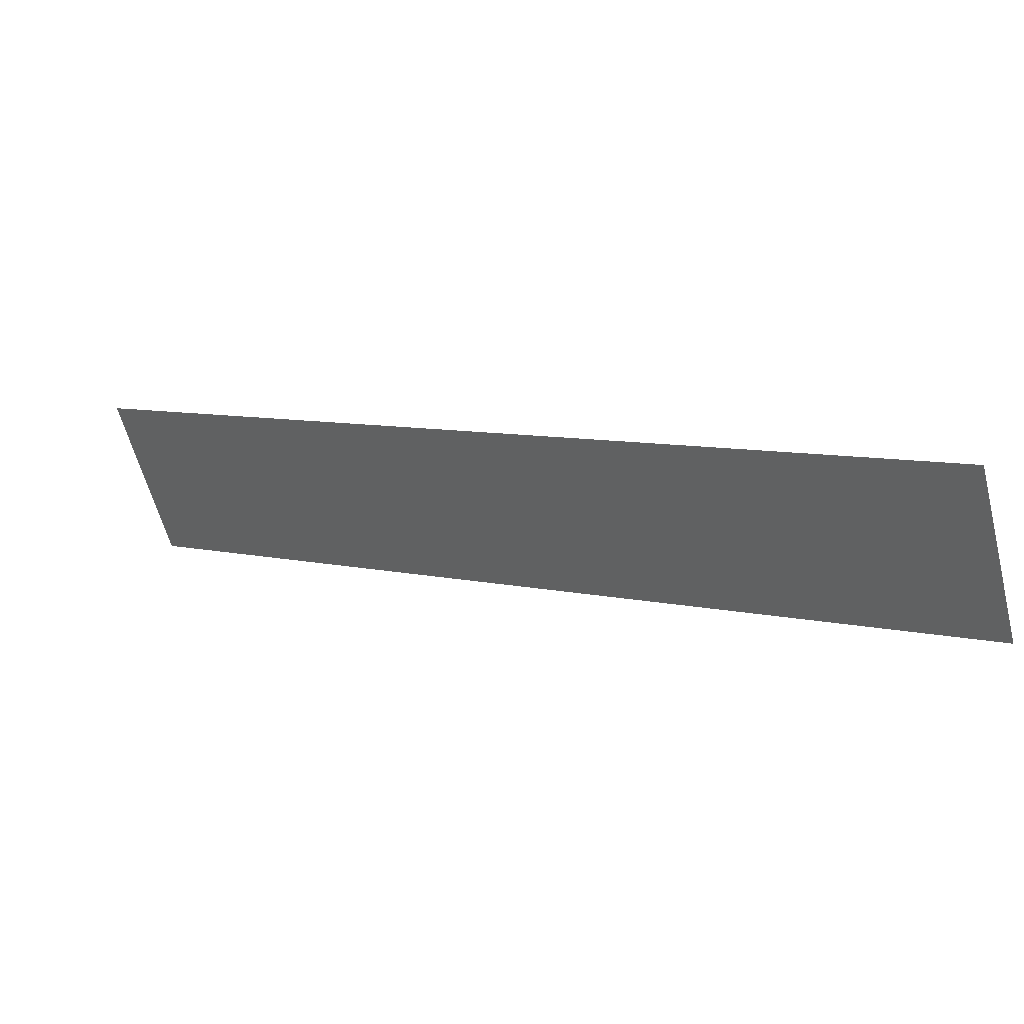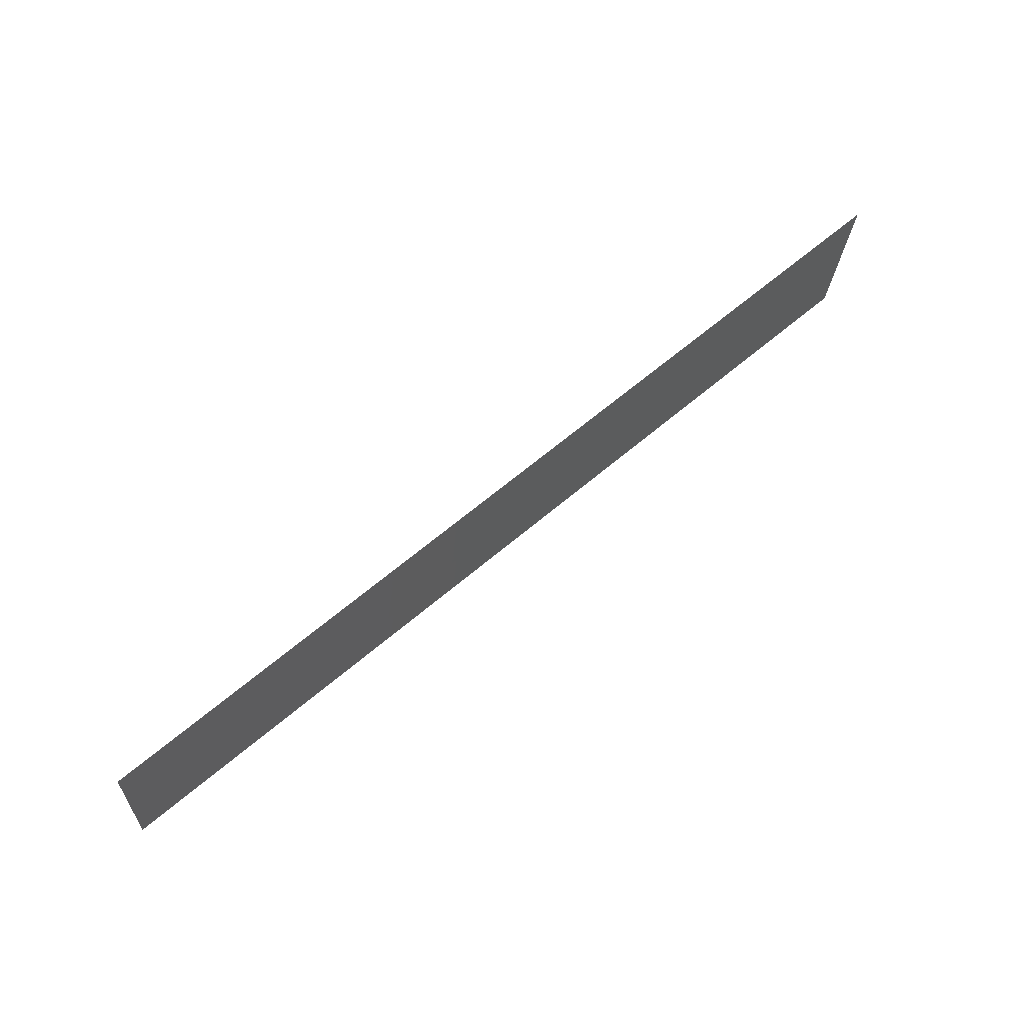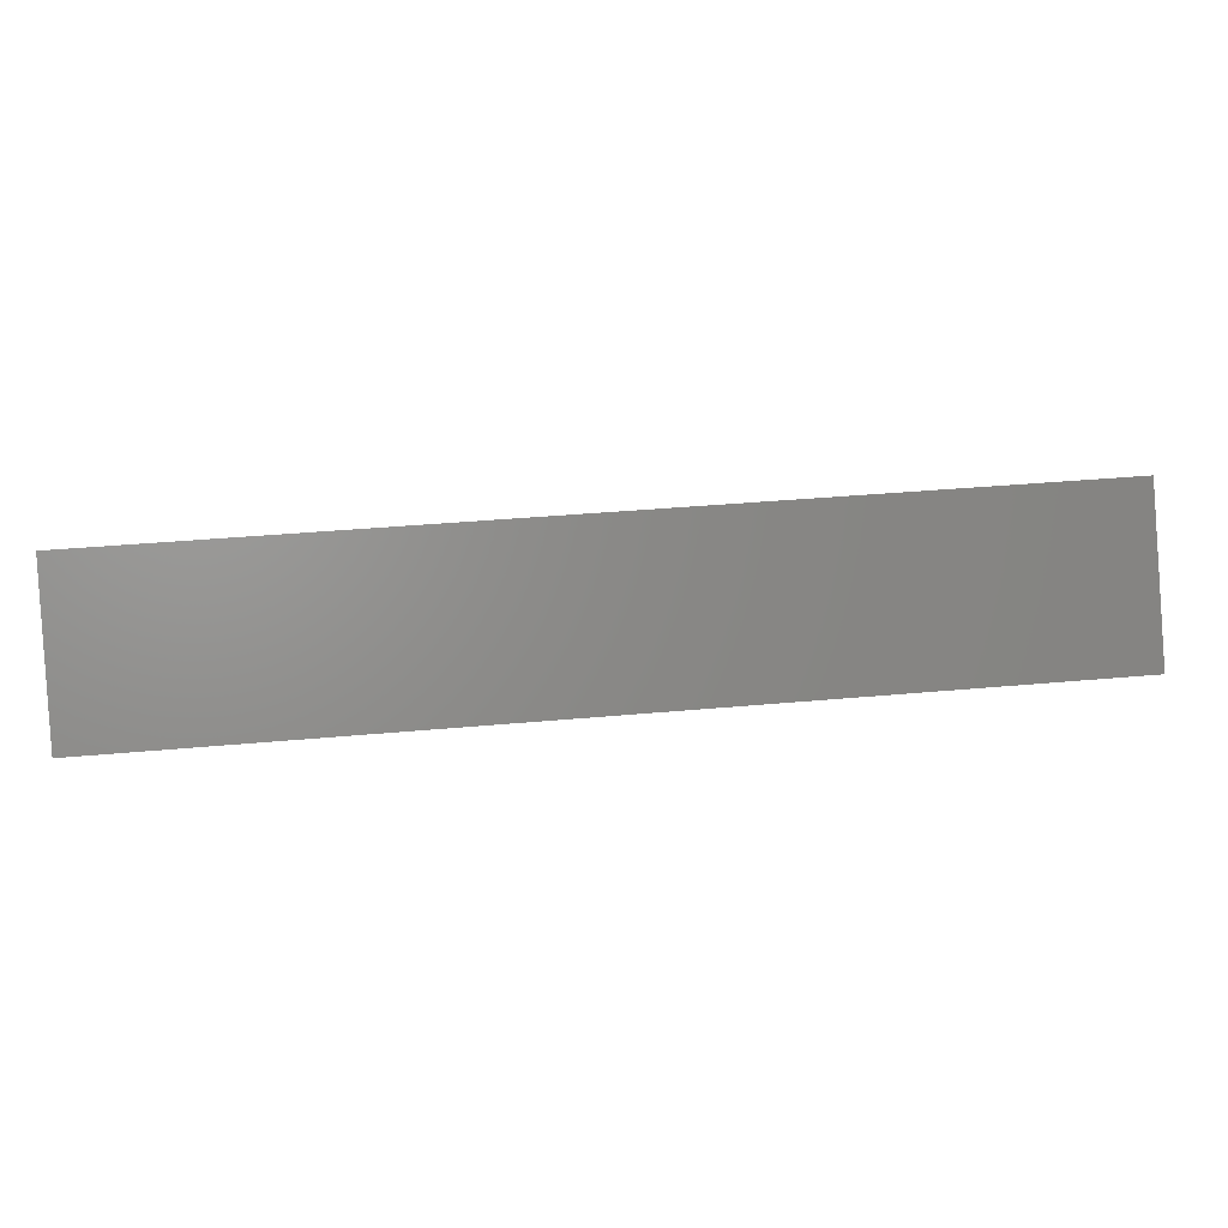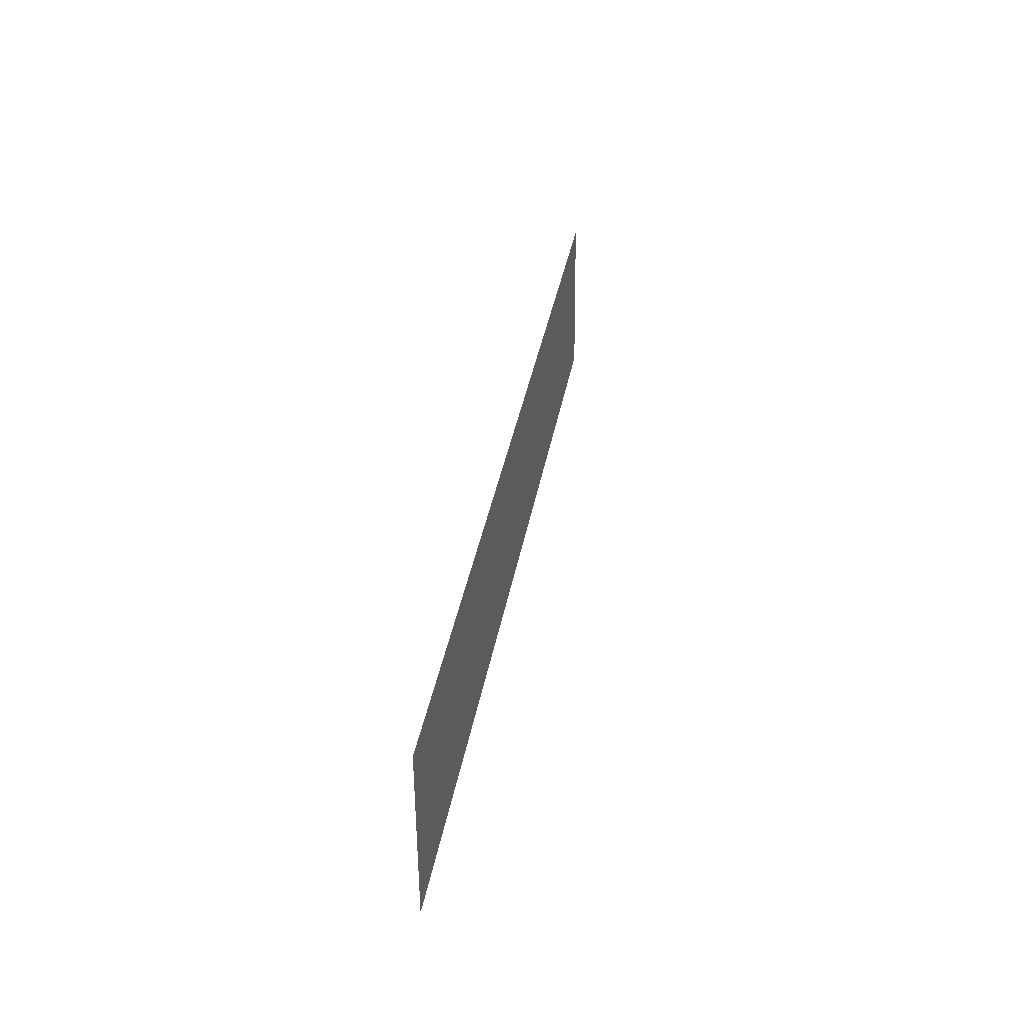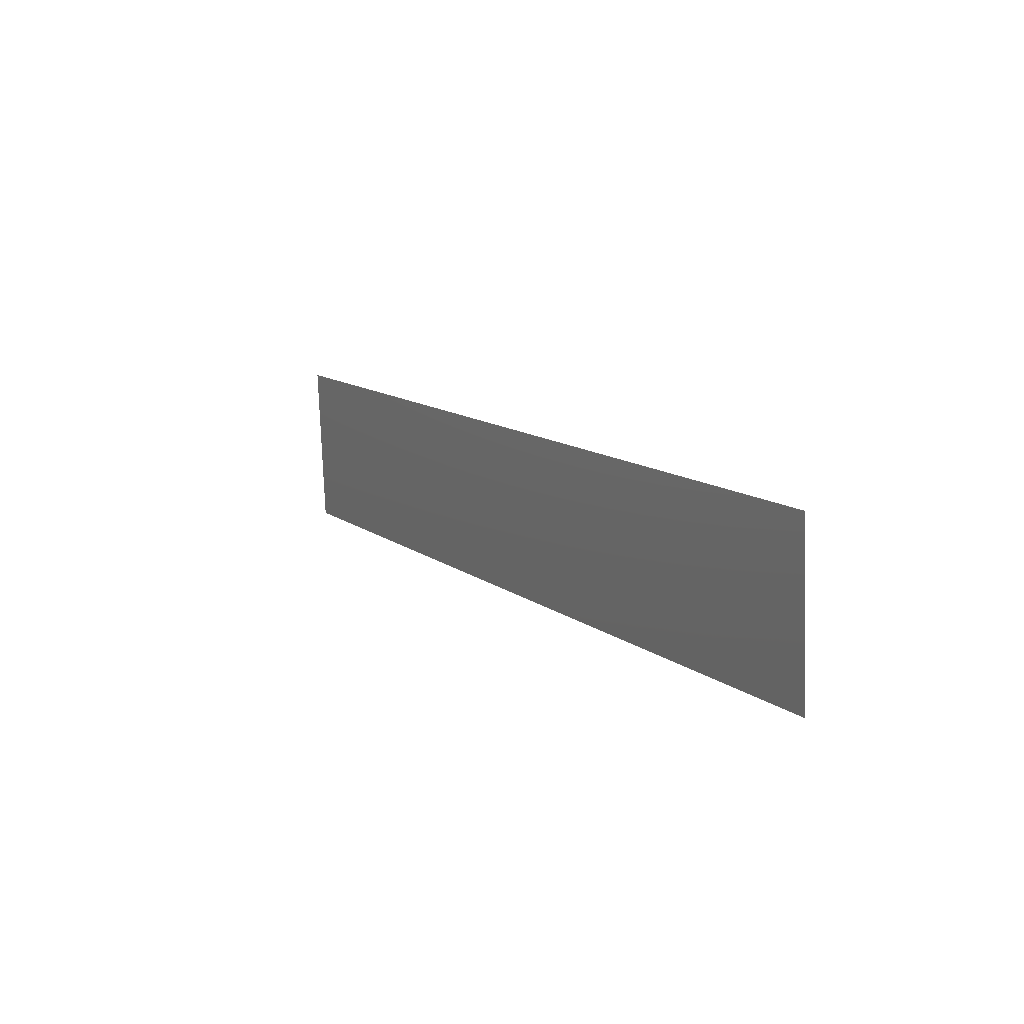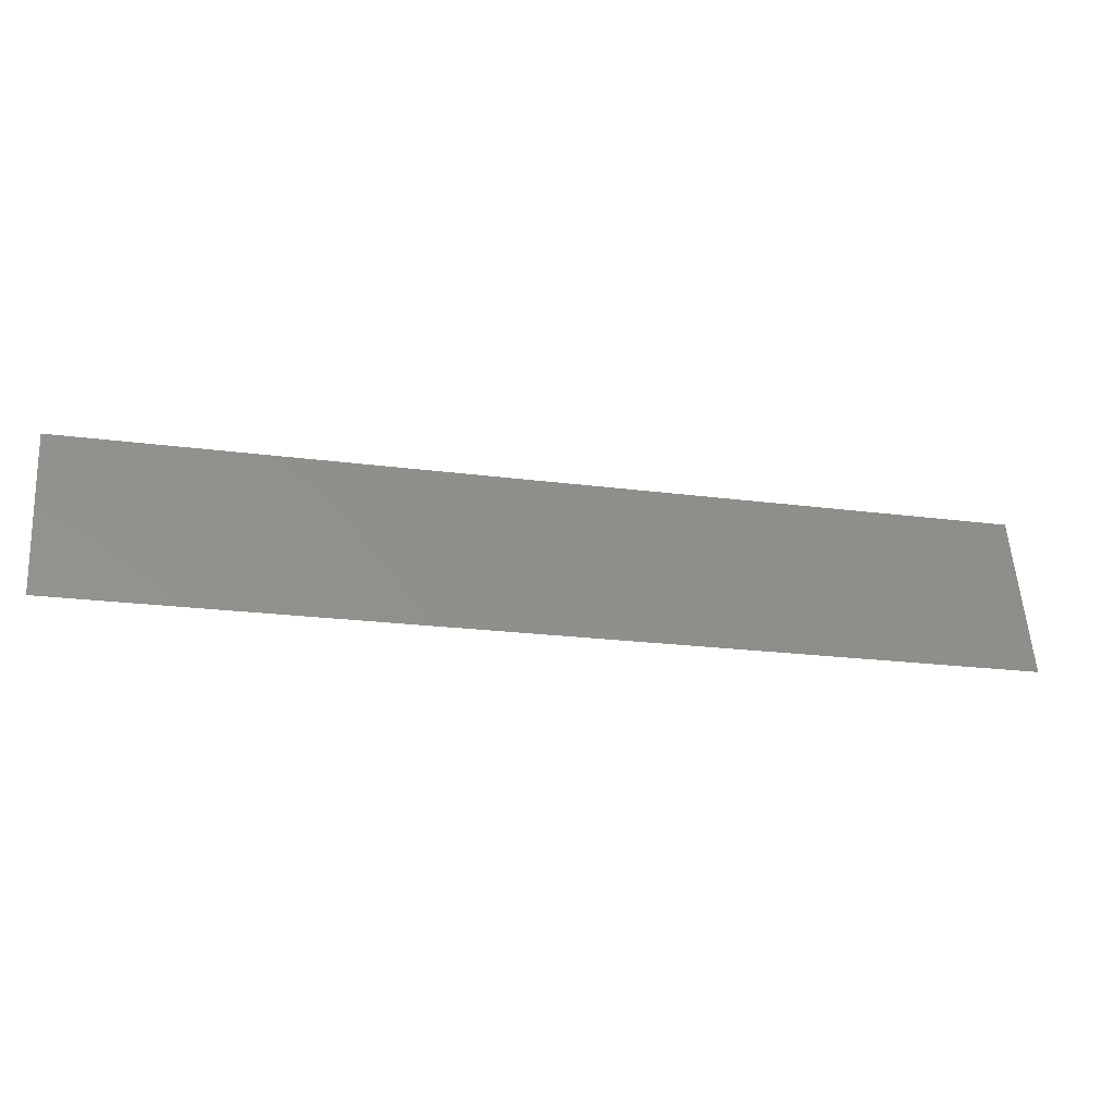
<metadata>
{"format":"stl","ext":"stl","renderer":"f3d","projection":"perspective","resolution":1024,"background":"white","views":[{"elev":-62.6,"azim":17.8,"up":"+Z"},{"elev":68.8,"azim":171.6,"up":"+Y"},{"elev":1.9,"azim":27.2,"up":"+Y"},{"elev":30.2,"azim":-48.2,"up":"+Y"},{"elev":16.1,"azim":92.8,"up":"+Y"},{"elev":-34.5,"azim":18.2,"up":"+Y"}]}
</metadata>
<code>
# stl→obj: 4 verts, 2 faces
v -233.6 617.4 -562.8
v -242.1 616.7 -557.4
v -242.2 618.6 -557.3
v -233.7 619.3 -562.7
f 1 2 3
f 4 1 3

</code>
